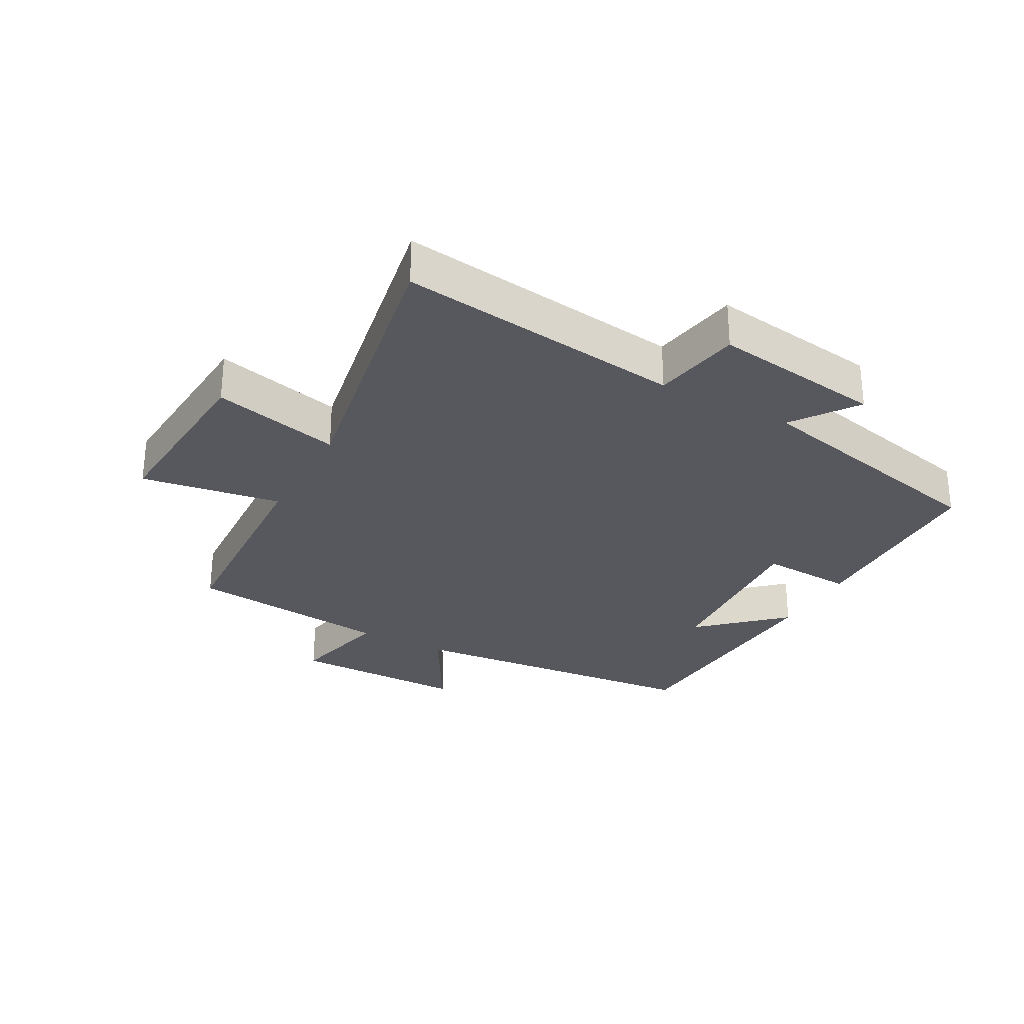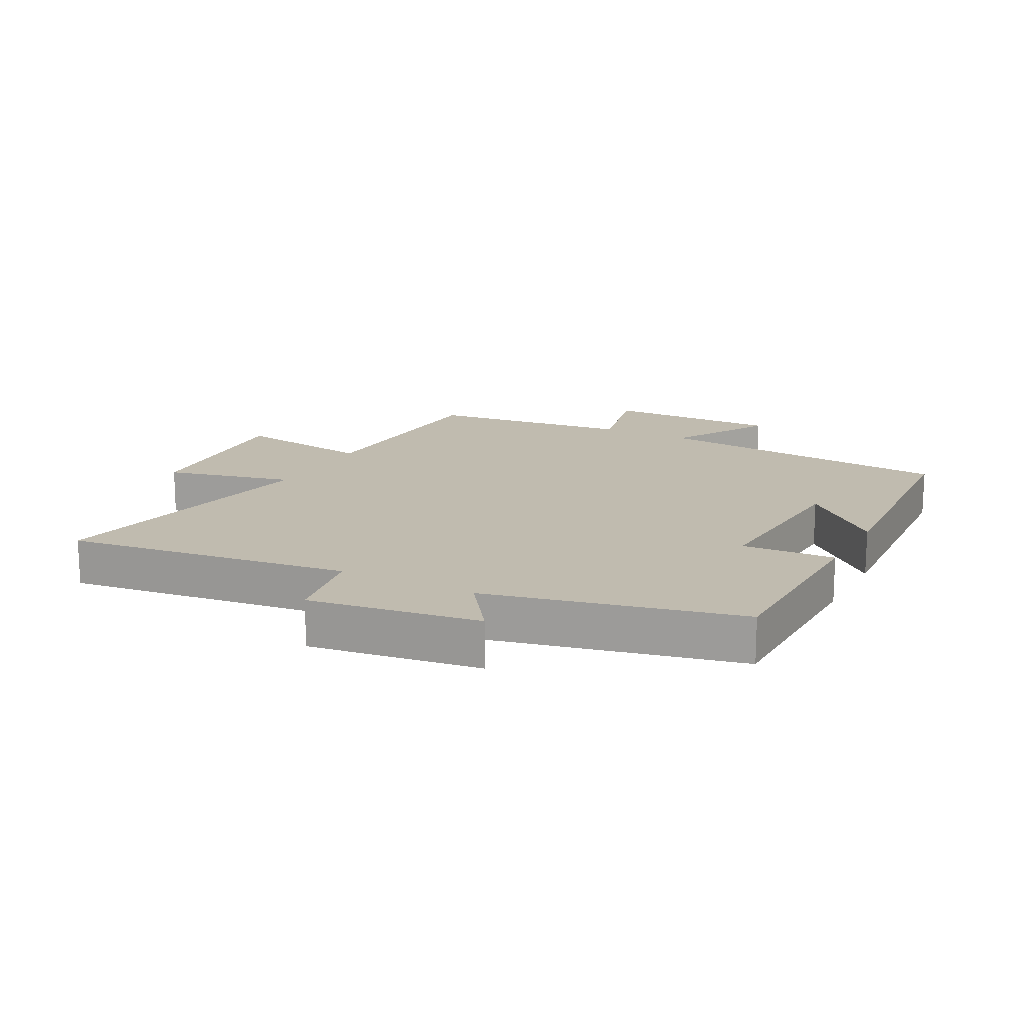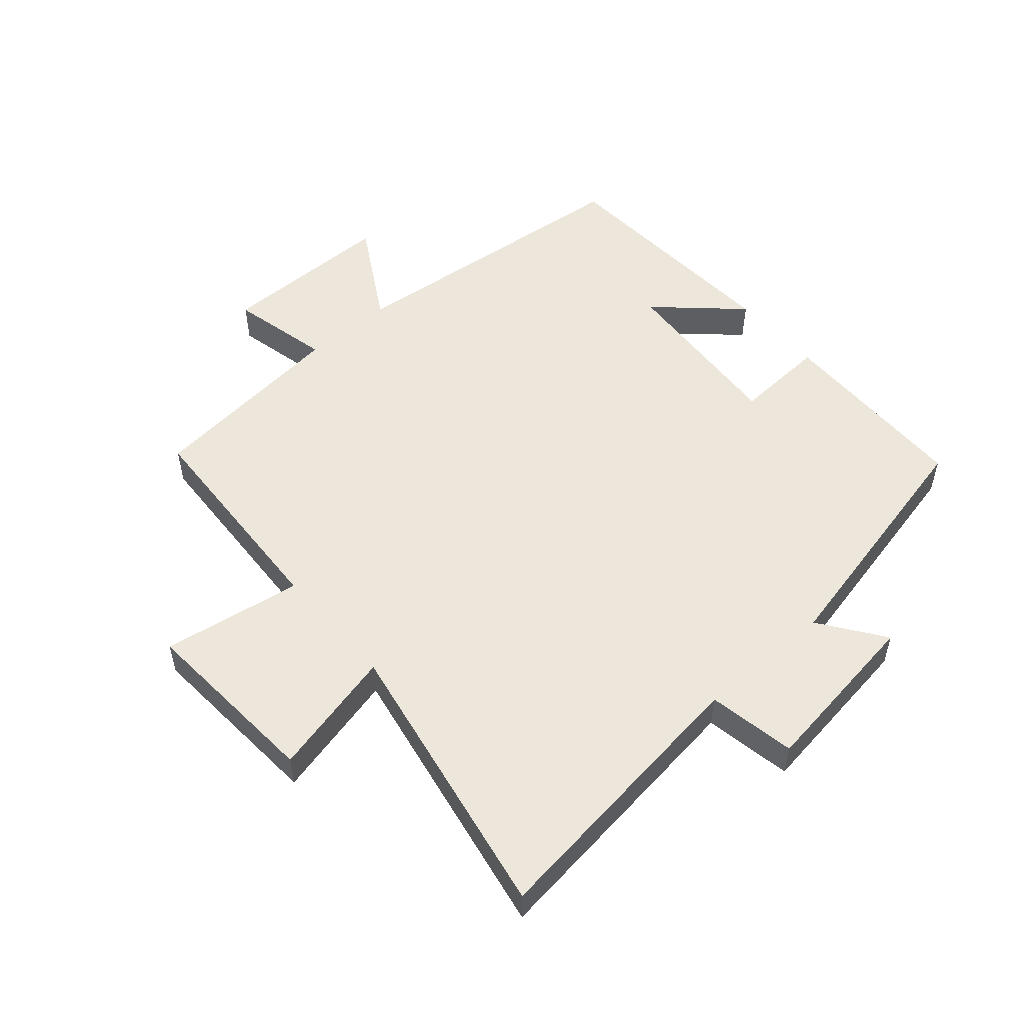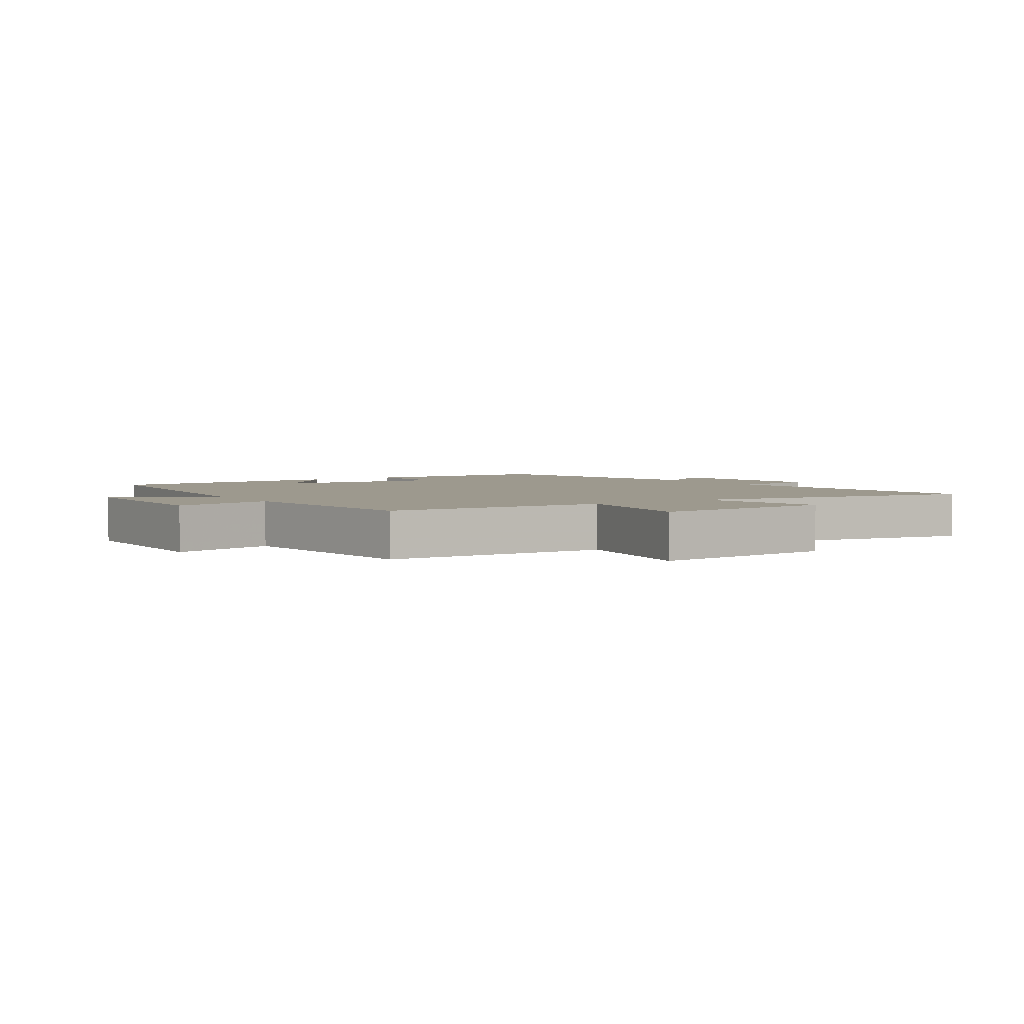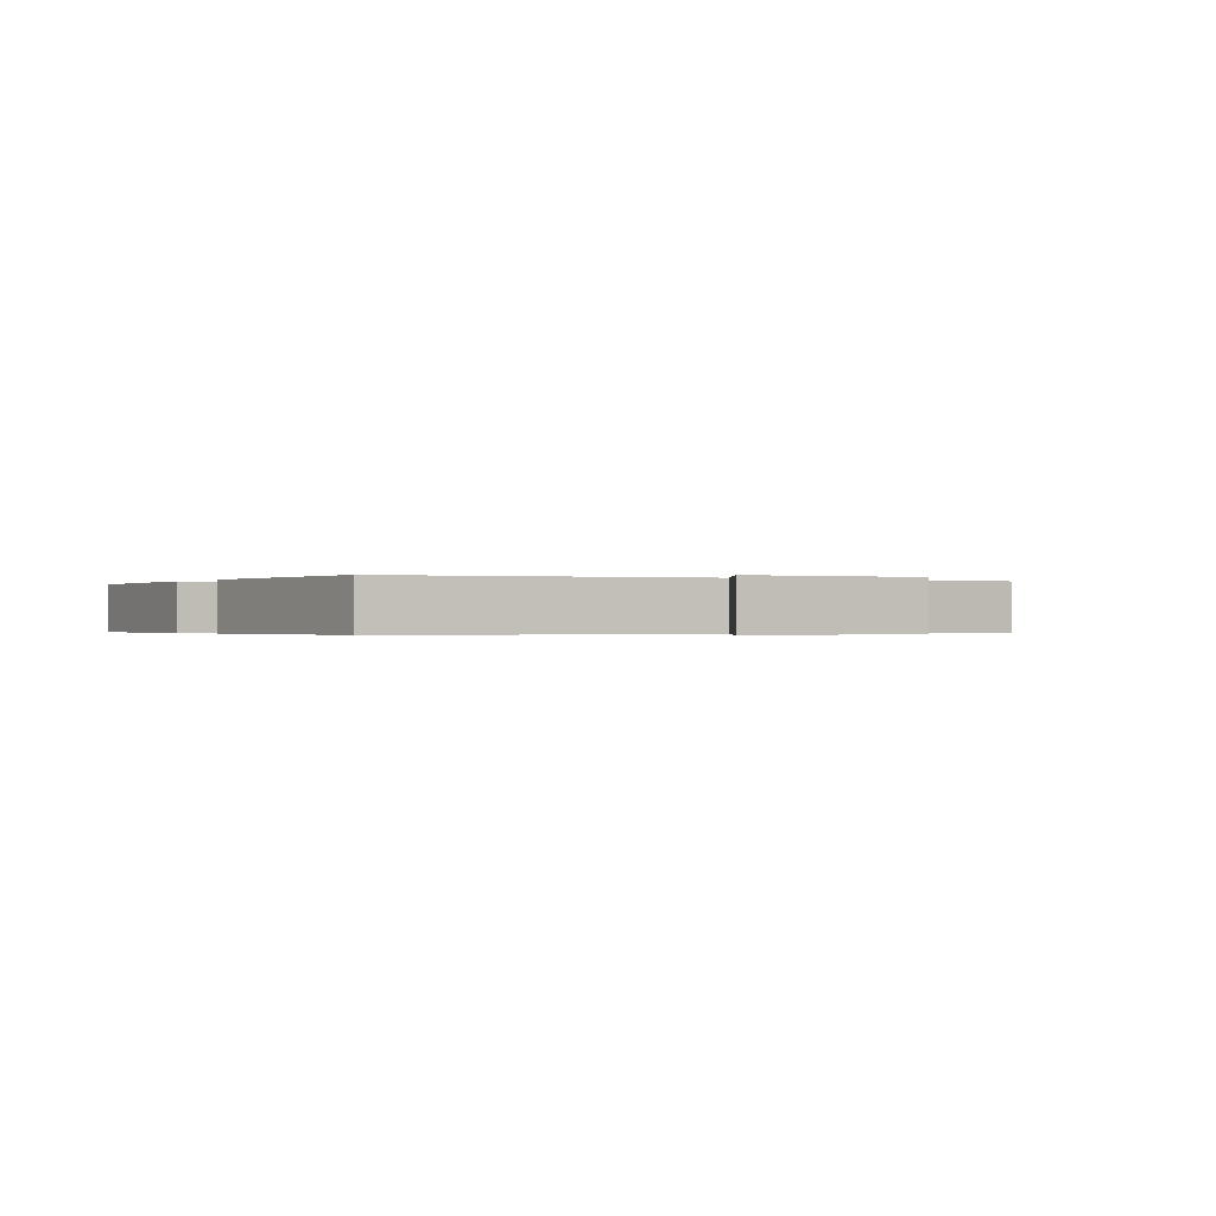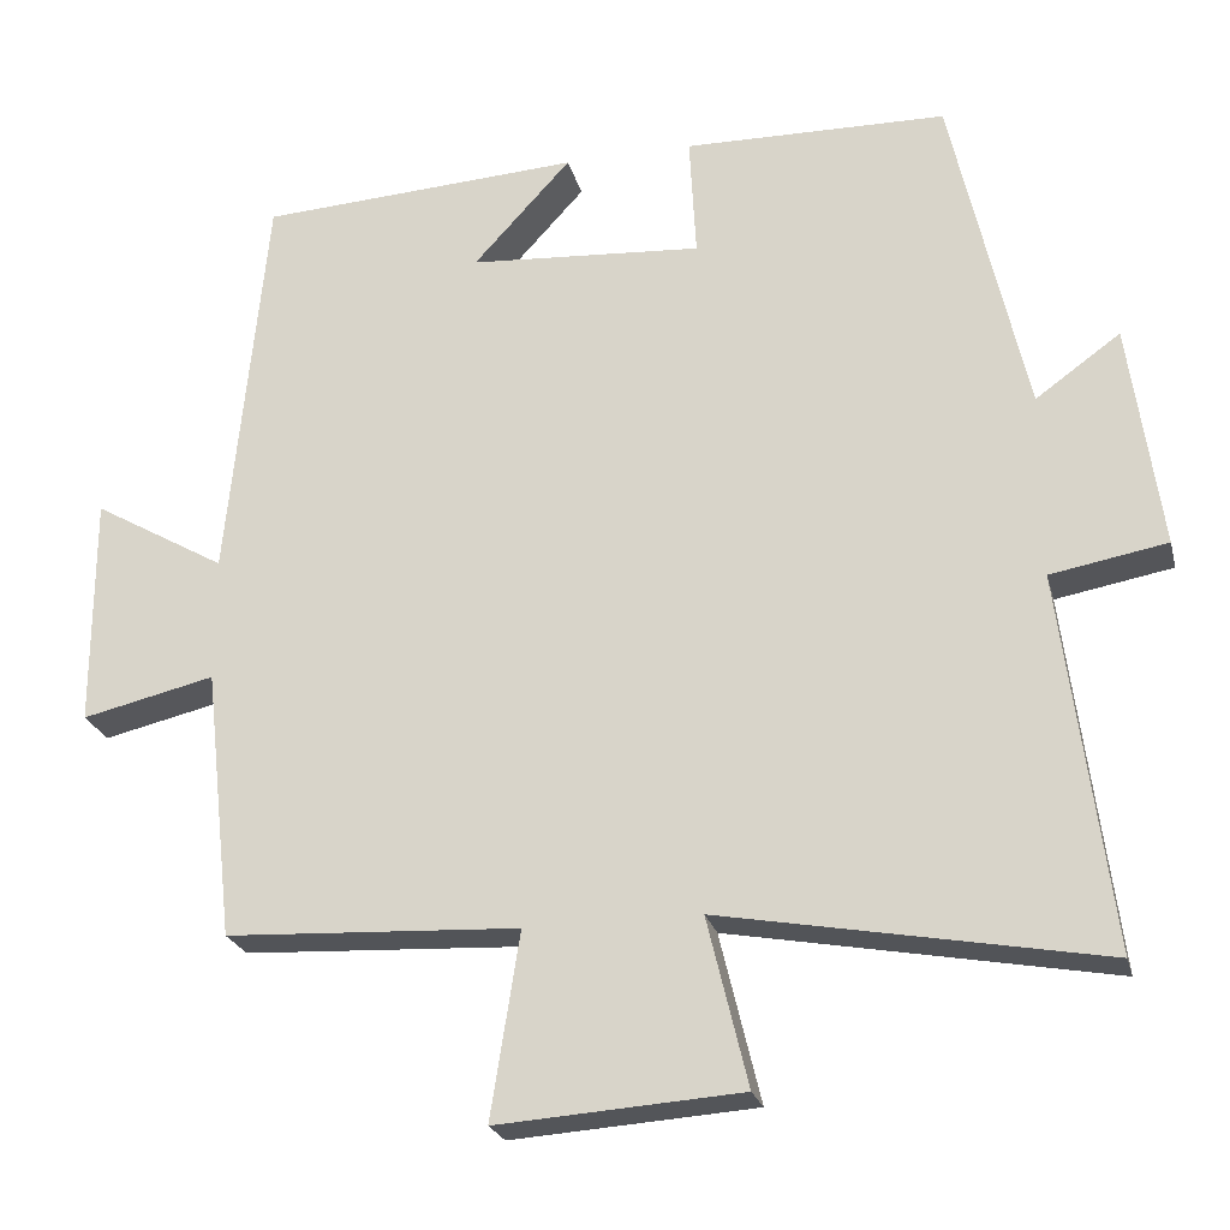
<metadata>
{"format":"obj","ext":"obj","renderer":"f3d","projection":"perspective","resolution":1024,"background":"white","views":[{"elev":-28.9,"azim":-118.7,"up":"+Y"},{"elev":16.0,"azim":-62.4,"up":"+Y"},{"elev":52.7,"azim":-130.9,"up":"+Y"},{"elev":3.4,"azim":146.7,"up":"+Y"},{"elev":-0.3,"azim":60.4,"up":"+Y"},{"elev":-23.7,"azim":-166.1,"up":"+Z"}]}
</metadata>
<code>
v 0.453 0.07 0.478
v 0.5 0.07 -0.006
v 0.661 0.07 0.087
v 0.661 0.07 -0.193
v 0.5 0.07 -0.156
v 0.464 0.07 -0.482
v 0.11 0.07 -0.5
v 0.145 0.07 -0.723
v -0.149 0.07 -0.703
v -0.1 0.07 -0.5
v -0.558 0.07 -0.584
v -0.5 0.07 -0.131
v -0.64 0.07 -0.106
v -0.602 0.07 0.166
v -0.5 0.07 0.093
v -0.41 0.07 0.494
v -0.093 0.07 0.5
v -0.101 0.07 0.352
v 0.181 0.07 0.372
v 0.063 0.07 0.5
v 0.453 0 0.478
v 0.5 0 -0.006
v 0.661 0 0.087
v 0.661 0 -0.193
v 0.5 0 -0.156
v 0.464 0 -0.482
v 0.11 0 -0.5
v 0.145 0 -0.723
v -0.149 0 -0.703
v -0.1 0 -0.5
v -0.558 0 -0.584
v -0.5 0 -0.131
v -0.64 0 -0.106
v -0.602 0 0.166
v -0.5 0 0.093
v -0.41 0 0.494
v -0.093 0 0.5
v -0.101 0 0.352
v 0.181 0 0.372
v 0.063 0 0.5
f 19 20 1
f 15 16 17 18
f 15 18 19
f 12 13 14 15
f 12 15 19 1
f 10 11 12 1
f 7 8 9 10
f 5 6 7 10
f 2 3 4 5
f 1 2 5 10
f 21 40 39
f 38 37 36 35
f 39 38 35
f 35 34 33 32
f 21 39 35 32
f 21 32 31 30
f 30 29 28 27
f 30 27 26 25
f 25 24 23 22
f 30 25 22 21
f 1 21 22 2
f 2 22 23 3
f 3 23 24 4
f 4 24 25 5
f 5 25 26 6
f 6 26 27 7
f 7 27 28 8
f 8 28 29 9
f 9 29 30 10
f 10 30 31 11
f 11 31 32 12
f 12 32 33 13
f 13 33 34 14
f 14 34 35 15
f 15 35 36 16
f 16 36 37 17
f 17 37 38 18
f 18 38 39 19
f 19 39 40 20
f 20 40 21 1

</code>
